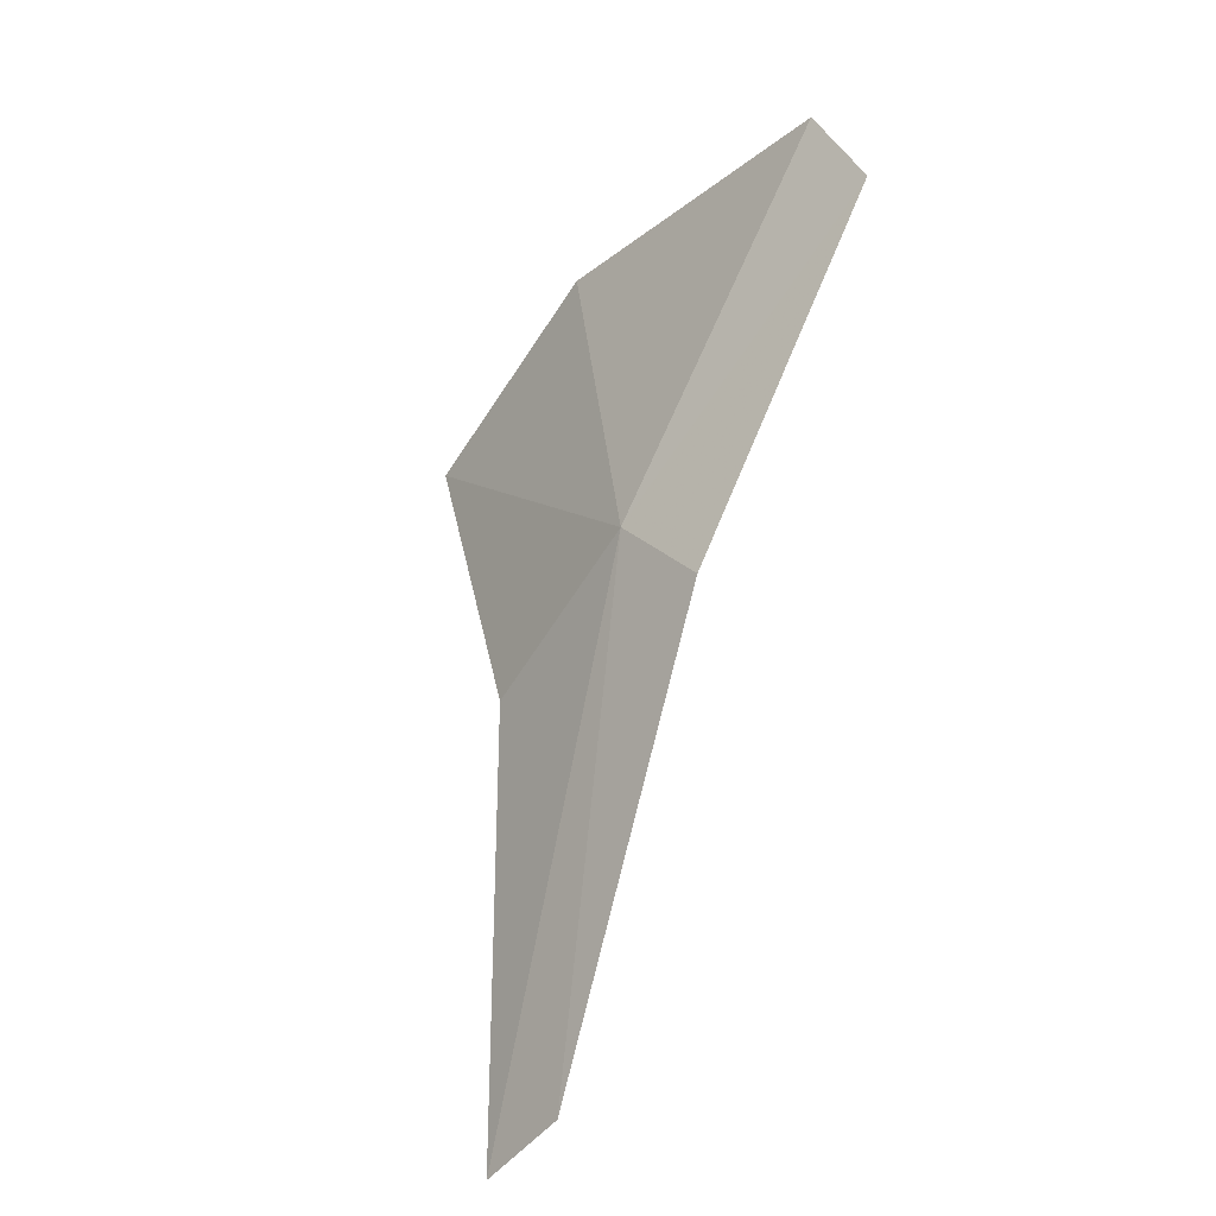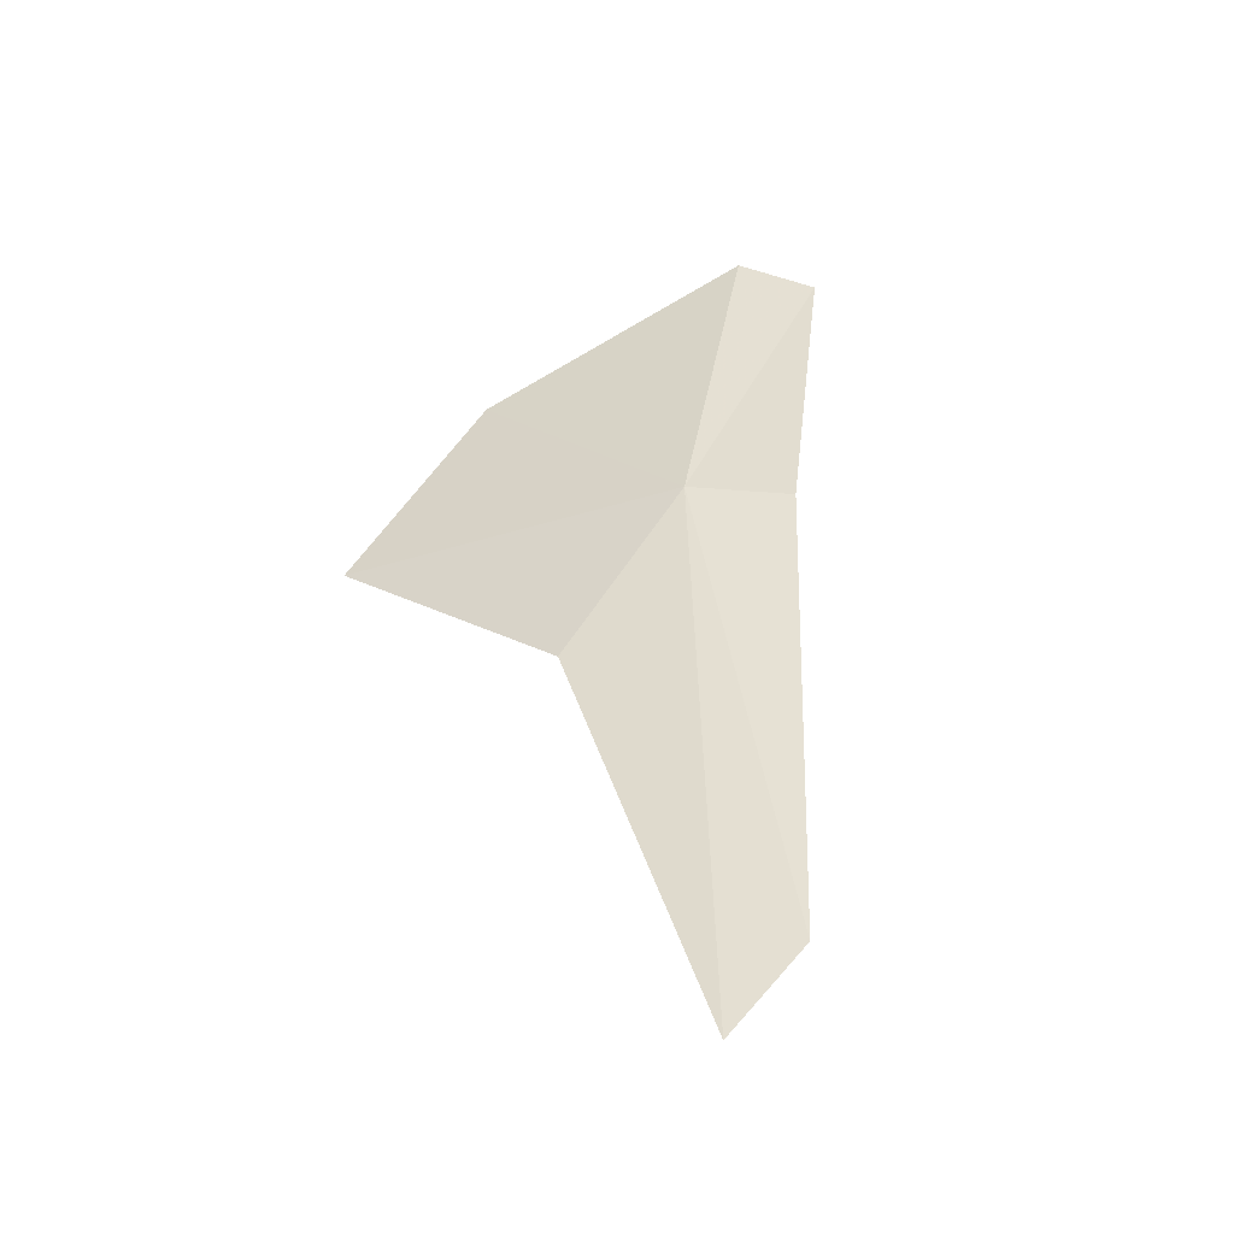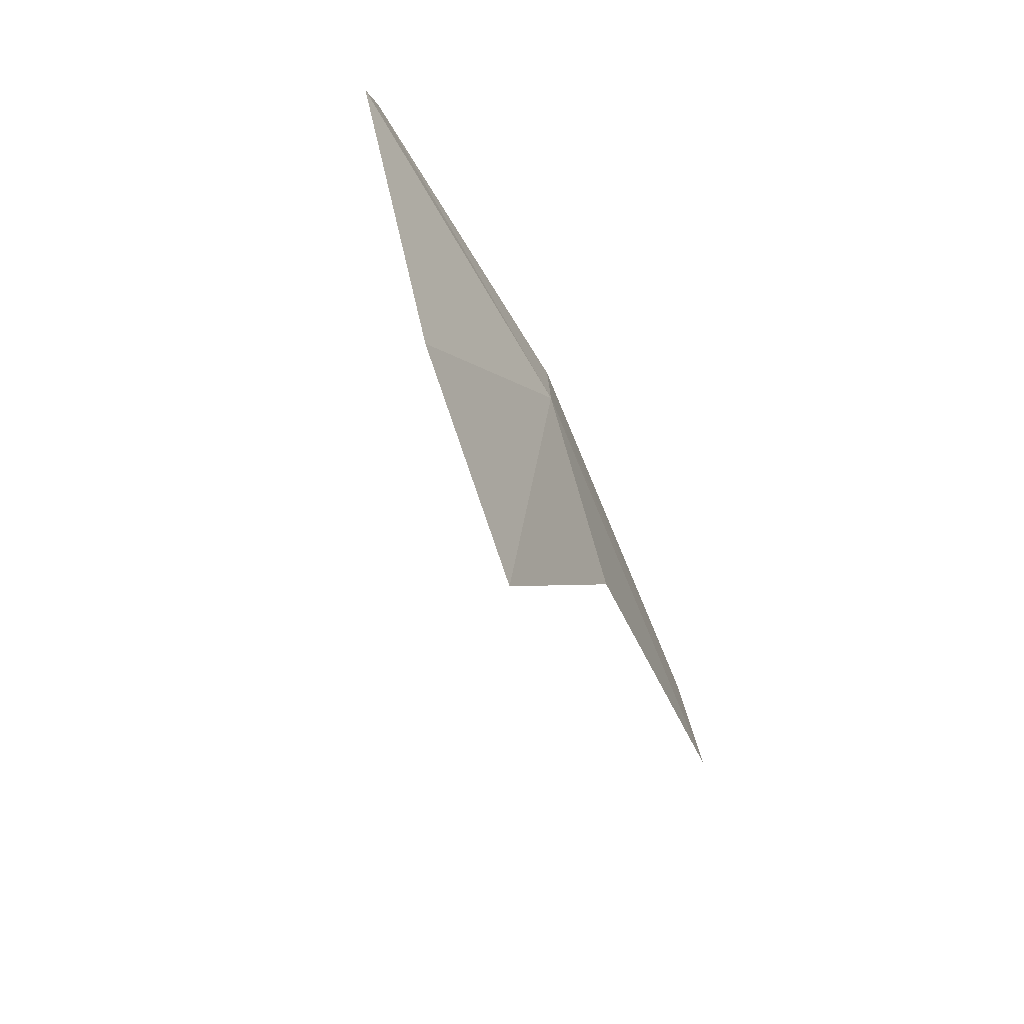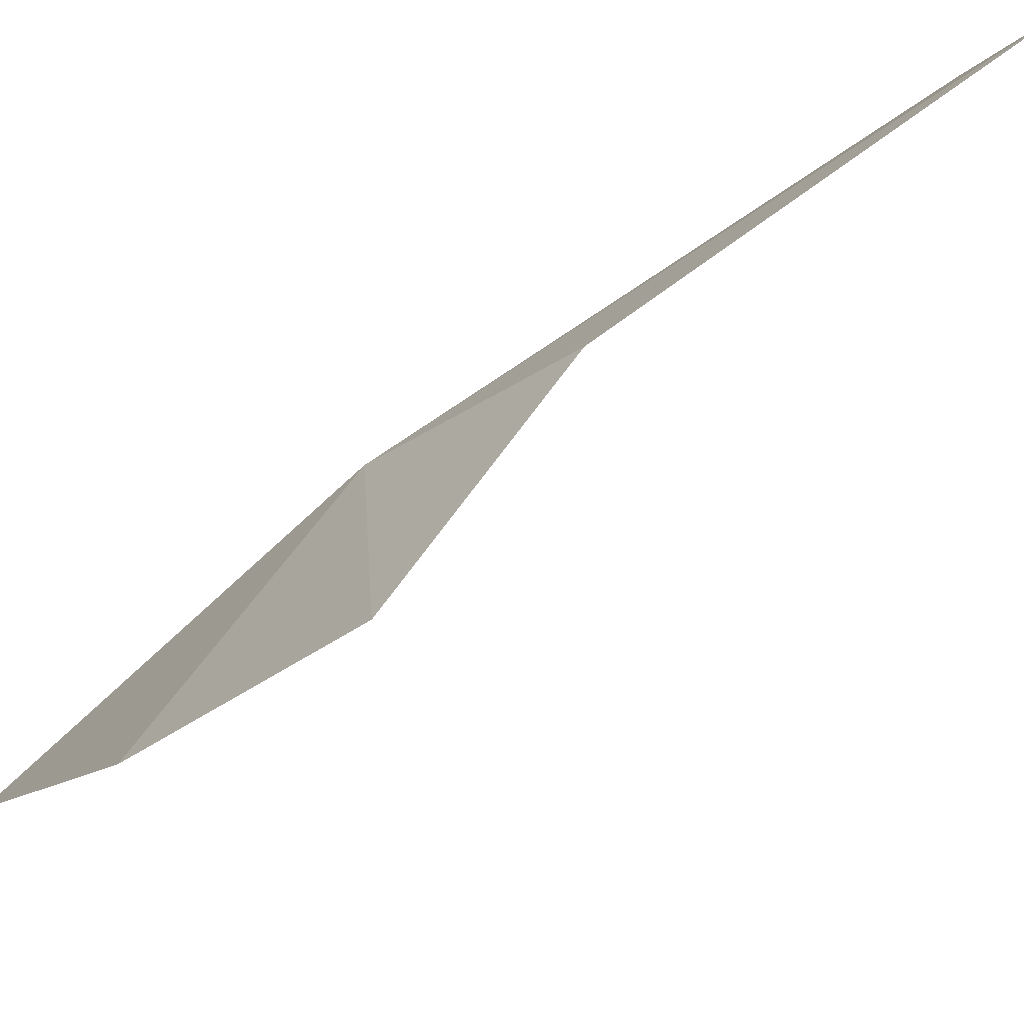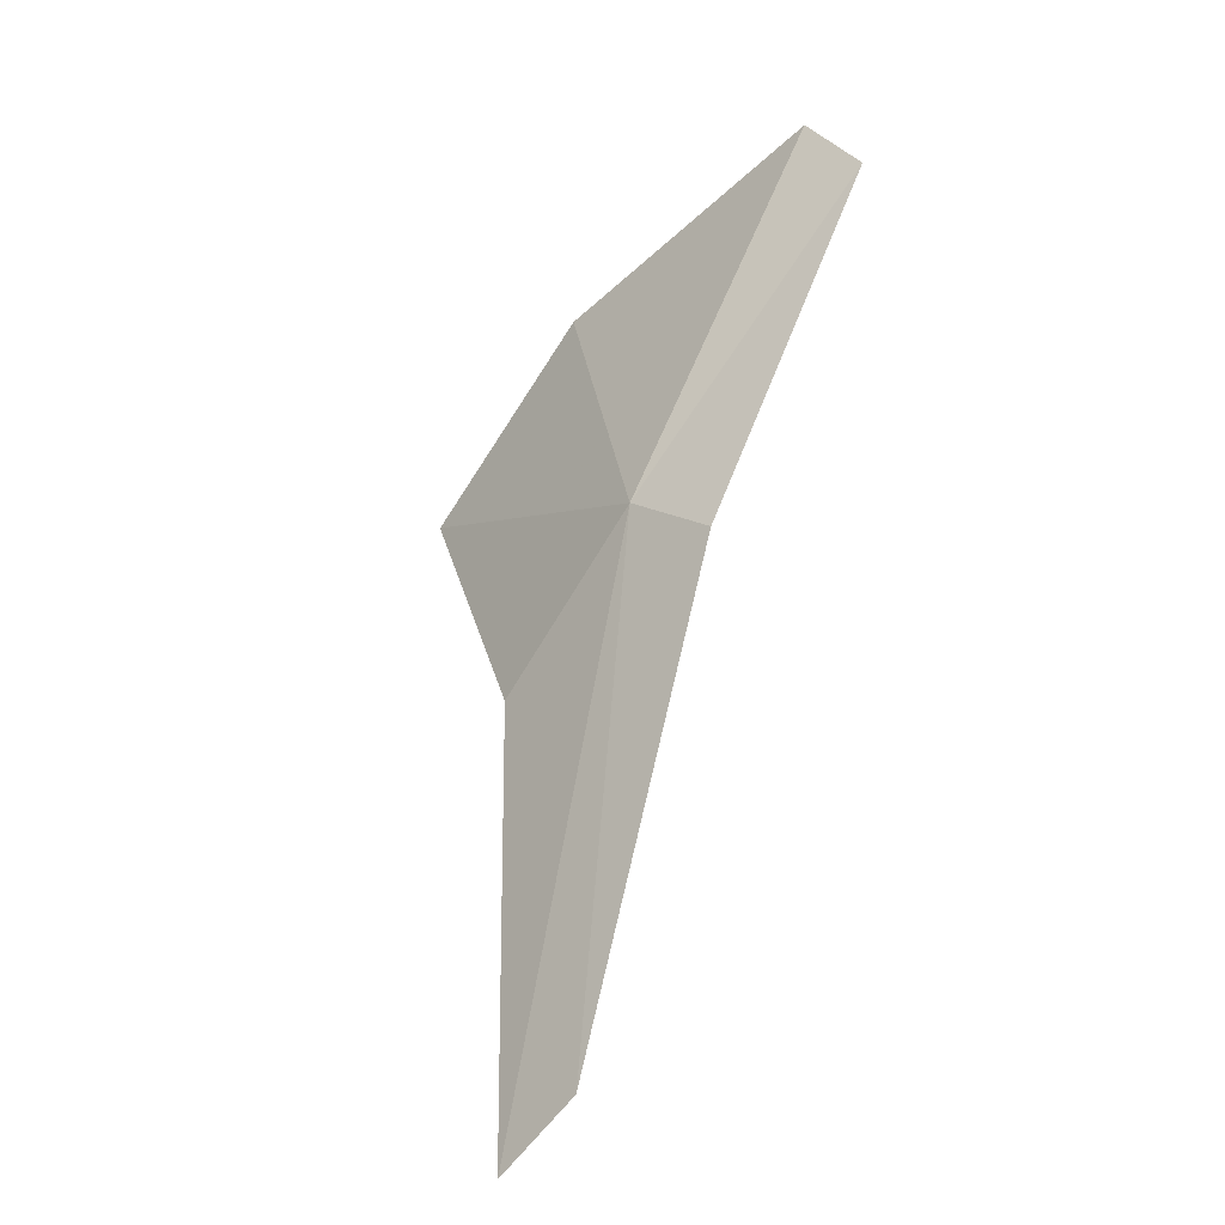
<metadata>
{"format":"obj","ext":"obj","renderer":"f3d","projection":"perspective","resolution":1024,"background":"white","views":[{"elev":19.0,"azim":-20.3,"up":"+Y"},{"elev":-22.3,"azim":-59.0,"up":"+Y"},{"elev":29.4,"azim":-162.0,"up":"+Y"},{"elev":-61.9,"azim":-76.4,"up":"+Z"},{"elev":4.8,"azim":-23.1,"up":"+Y"}]}
</metadata>
<code>
v -13.62 16.24 47.67
v -12.69 17.91 47.48
v -13.38 17.06 46.43
v -13.46 16.16 48.14
v -14.22 13.94 48.51
v -12.6 17.71 47.86
v -14.46 13.55 48.27
v -14.06 15.36 47.3
v -13.92 16.06 46.03
f 1 2 3
f 1 5 4
f 1 4 6
f 1 6 2
f 1 8 7
f 1 9 8
f 1 7 5
f 1 3 9

</code>
